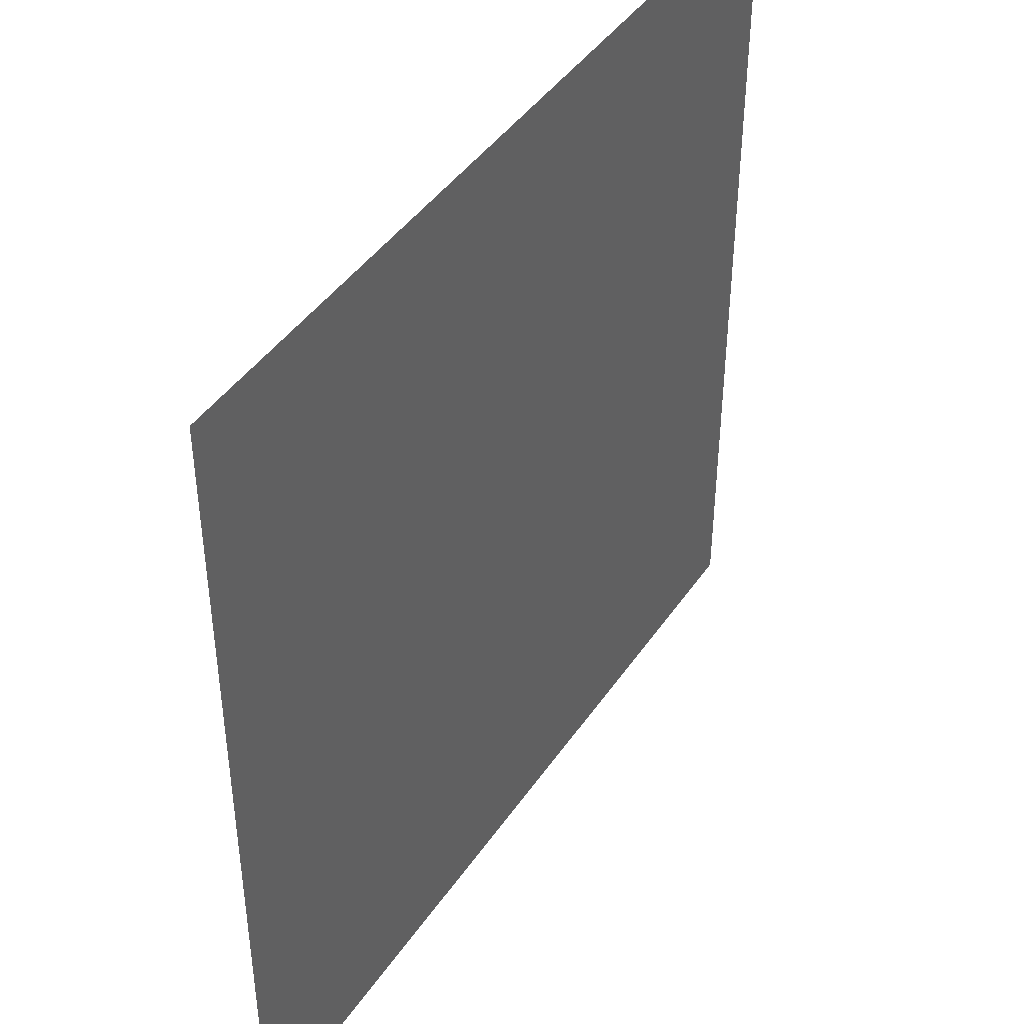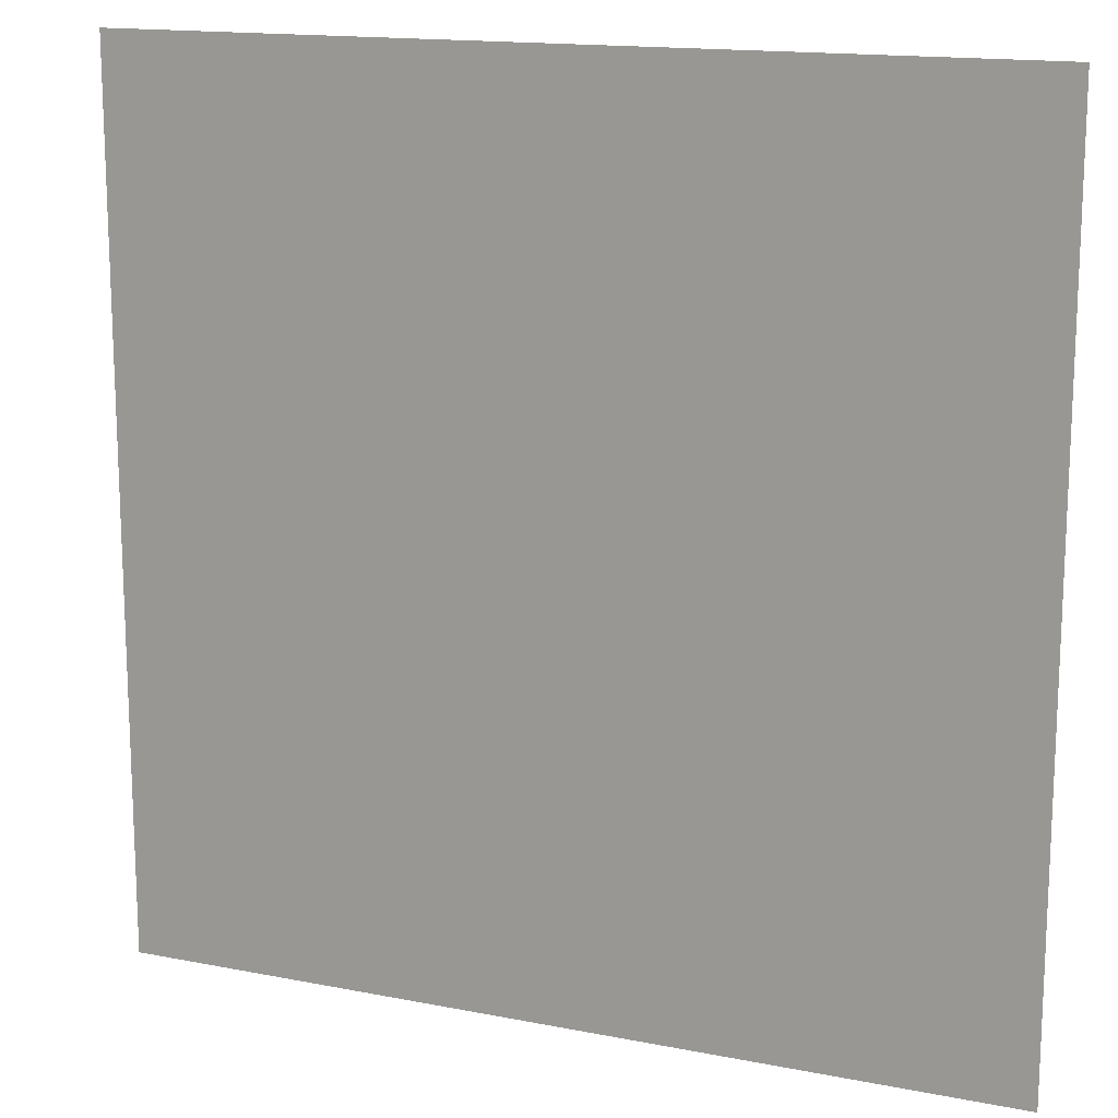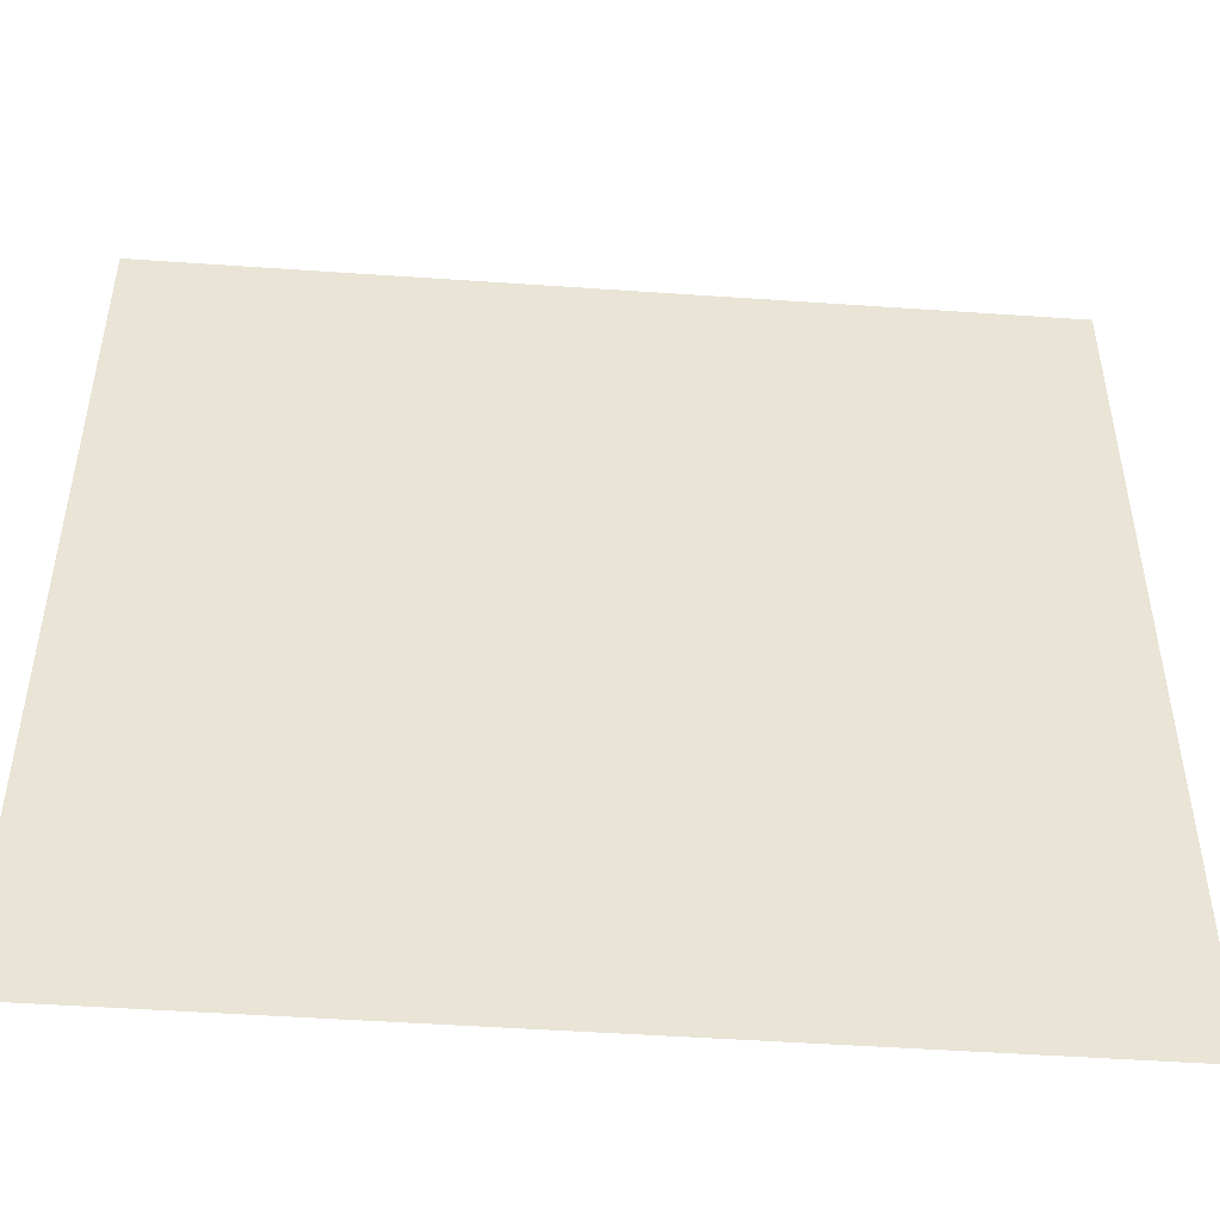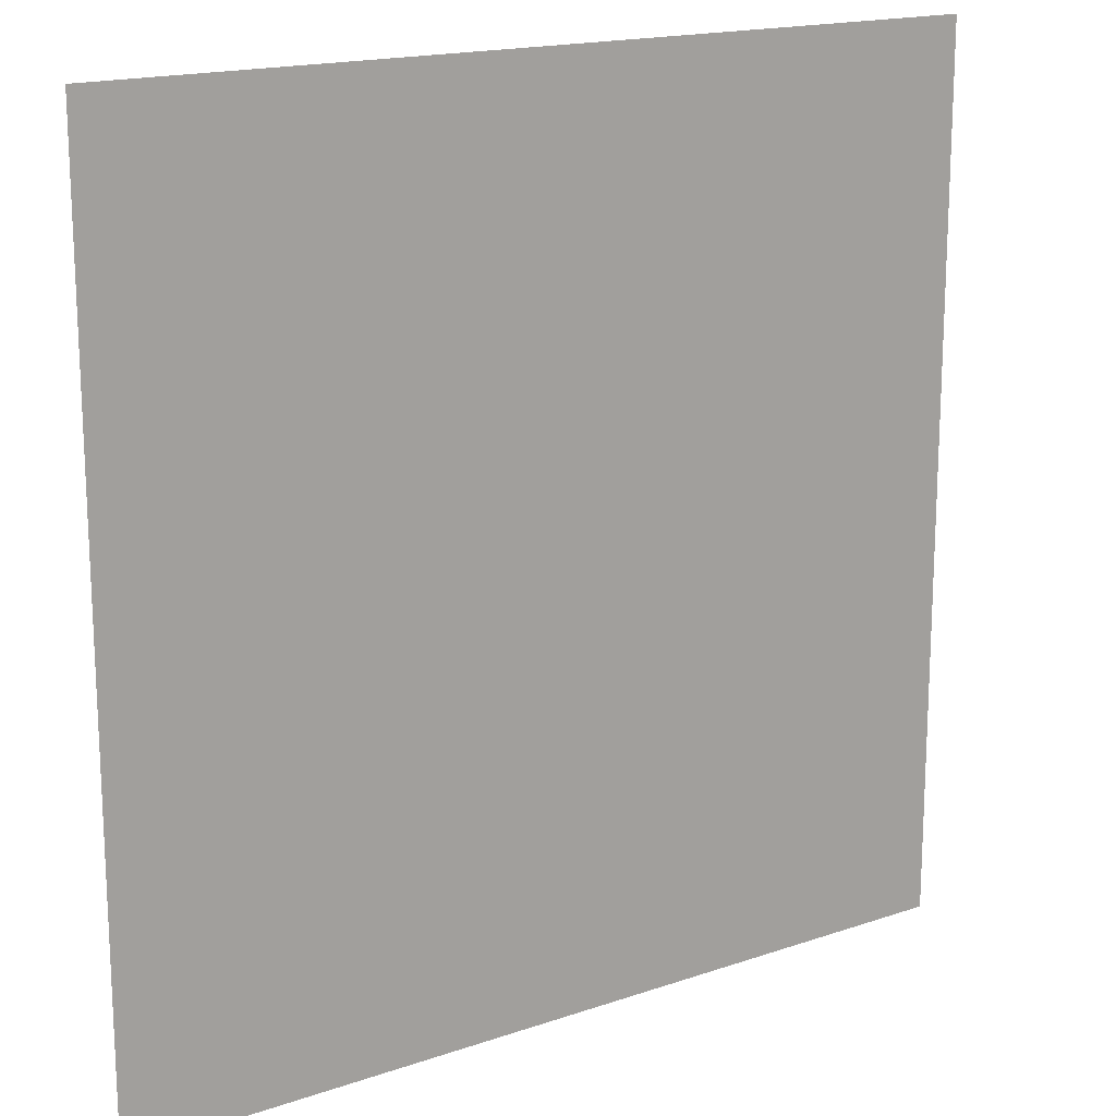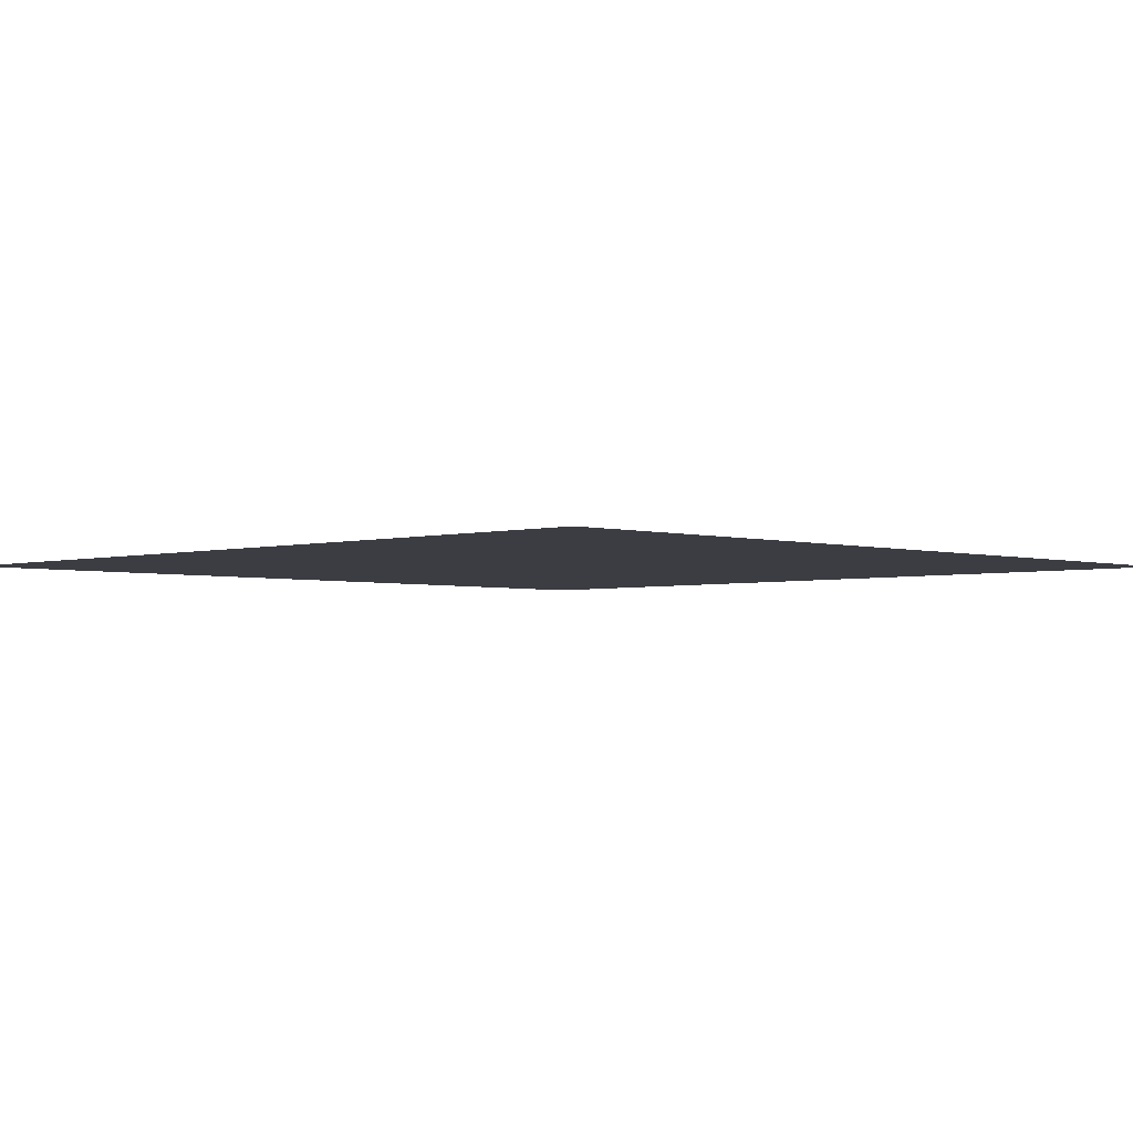
<metadata>
{"format":"obj","ext":"obj","renderer":"f3d","projection":"perspective","resolution":1024,"background":"white","views":[{"elev":43.5,"azim":-58.2,"up":"+Y"},{"elev":15.2,"azim":22.8,"up":"+Y"},{"elev":-48.9,"azim":-4.4,"up":"+Y"},{"elev":16.9,"azim":145.3,"up":"+Y"},{"elev":-2.9,"azim":-45.5,"up":"+Z"}]}
</metadata>
<code>
o 平面
v 1.99 1.99 -0
v 1.99 -1.99 0
v -1.99 1.99 -0
v -1.99 -1.99 0
f 1 2 4 3

</code>
